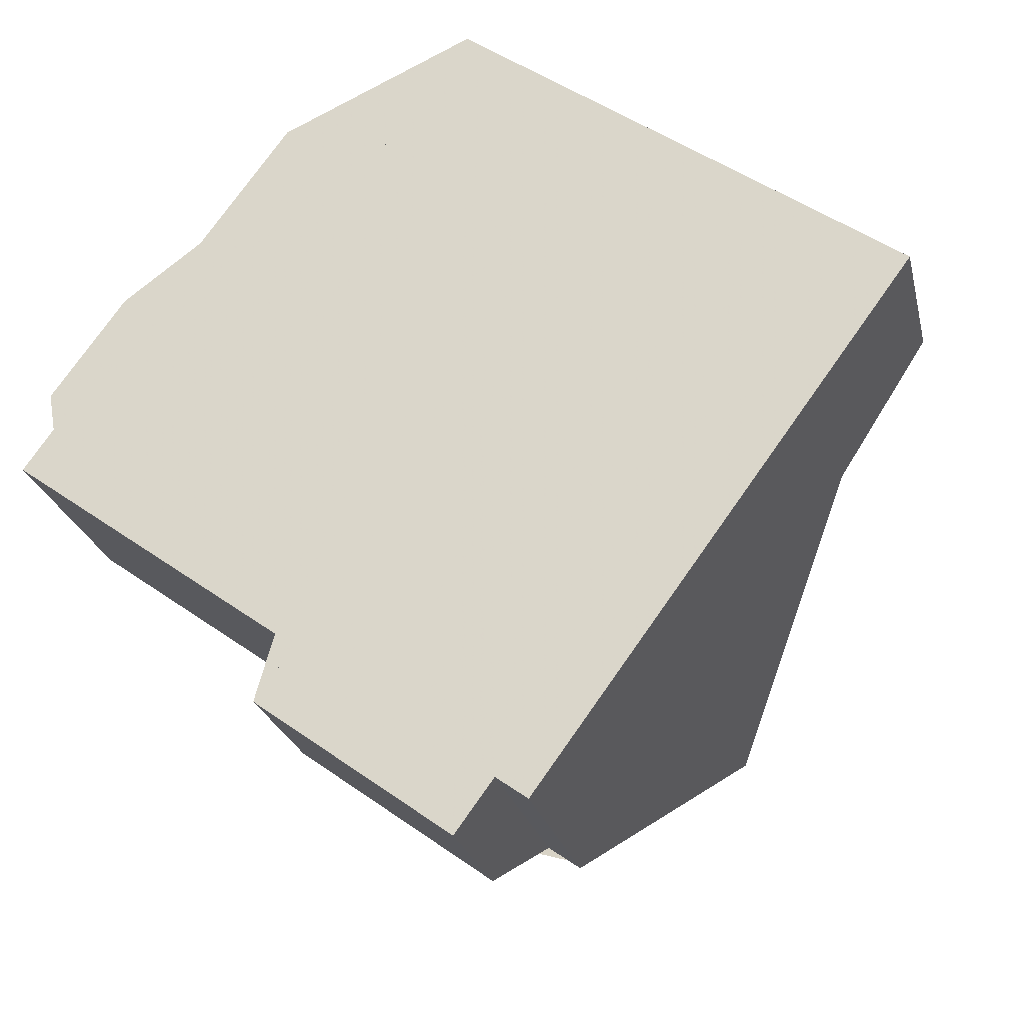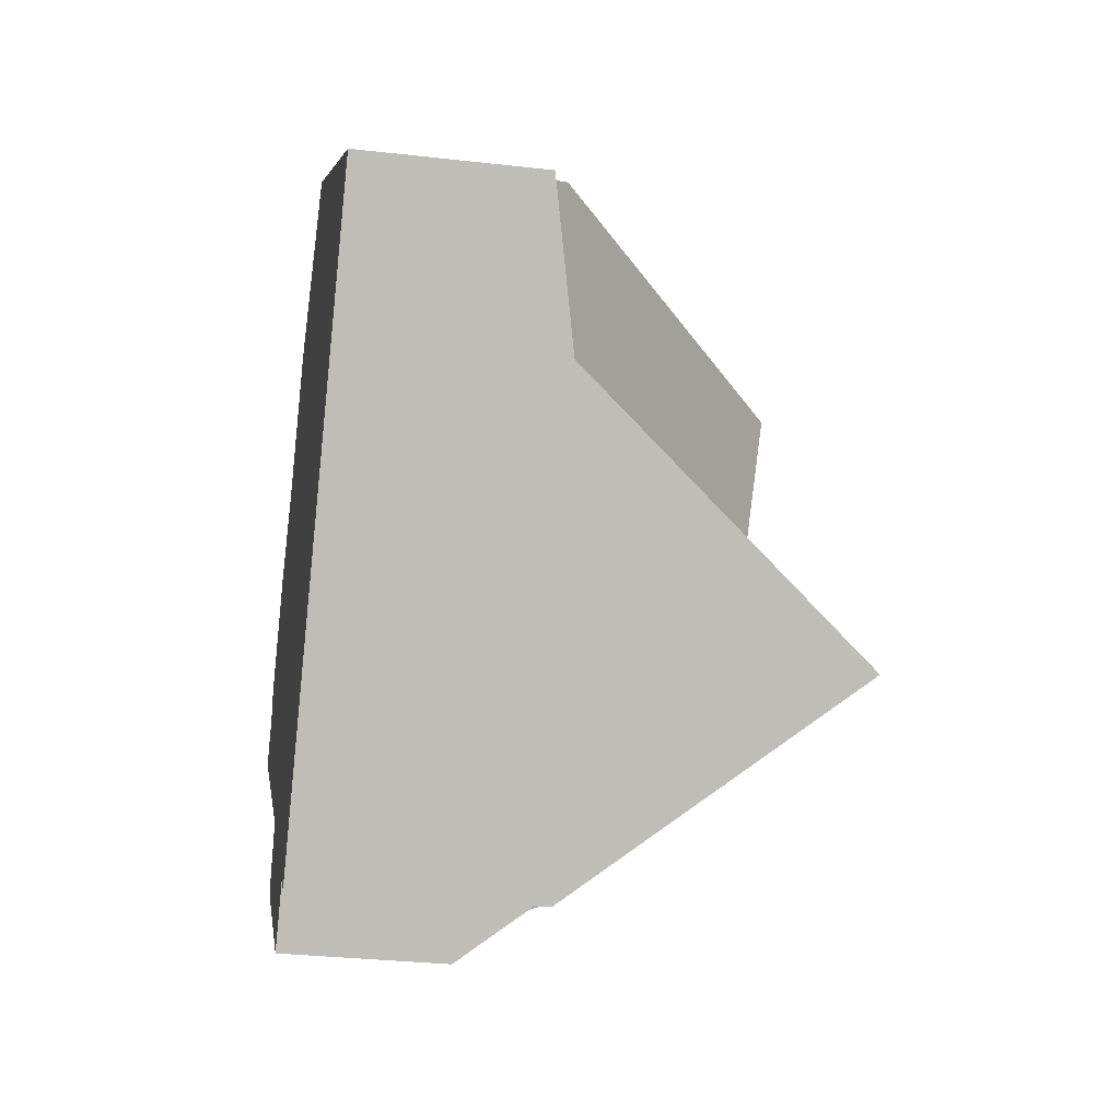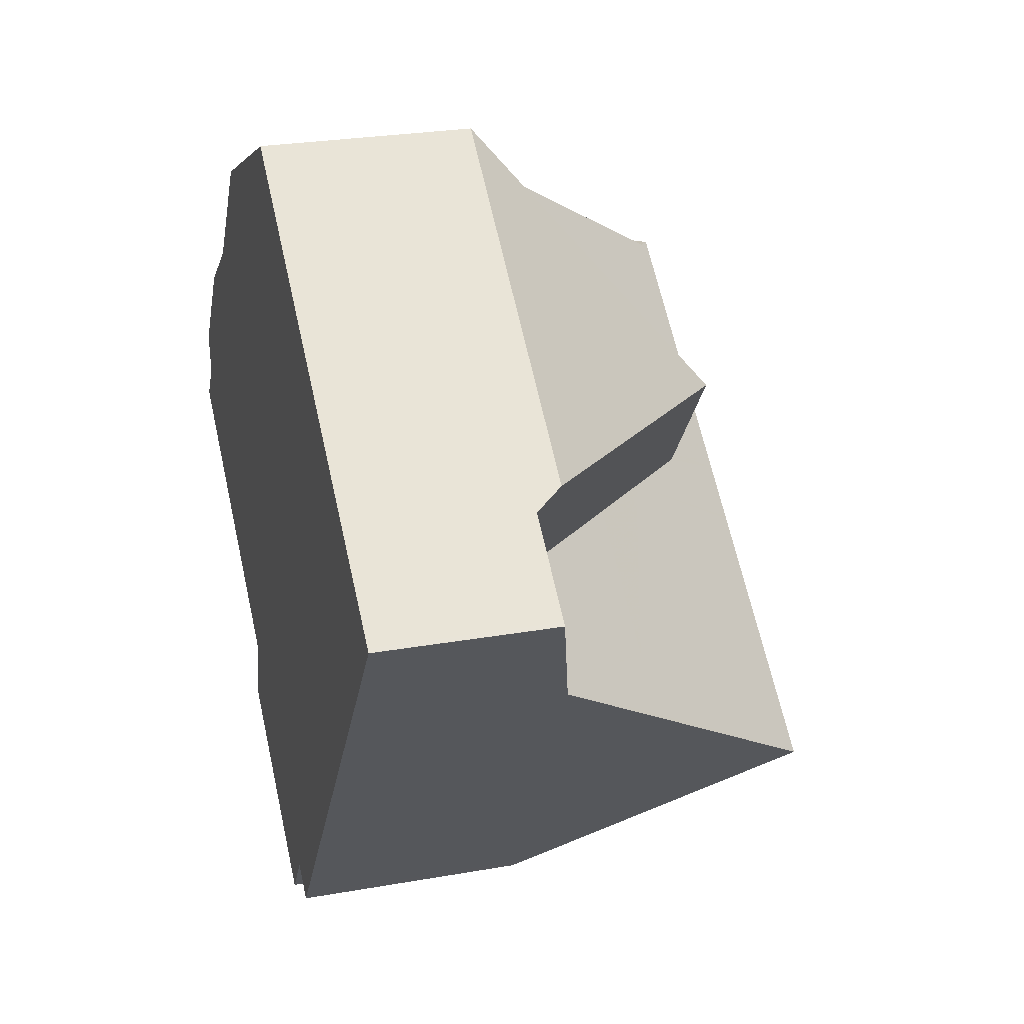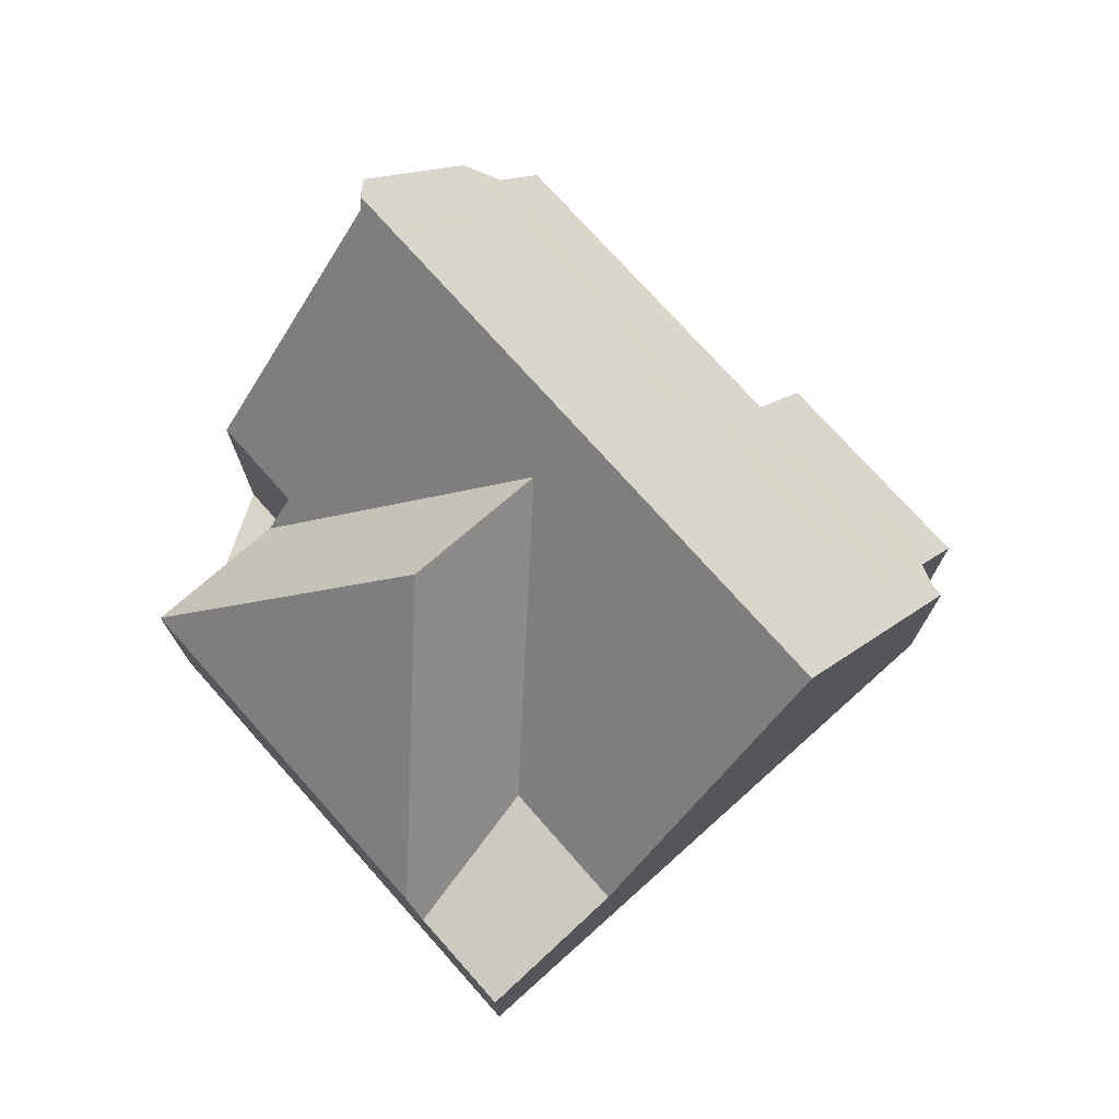
<metadata>
{"format":"obj","ext":"obj","renderer":"f3d","projection":"perspective","resolution":1024,"background":"white","views":[{"elev":-24.1,"azim":-167.1,"up":"+Y"},{"elev":-31.3,"azim":-99.2,"up":"+Y"},{"elev":26.4,"azim":-105.6,"up":"+Y"},{"elev":74.8,"azim":-95.7,"up":"+Z"}]}
</metadata>
<code>
v -1027 -1989 8.628
v -1025 -1991 5.945
v -1025 -1992 5.359
v -1025 -1992 4.258
v -1030 -1996 4.215
v -1029 -1997 2.822
v -1033 -2000 2.784
v -1034 -1999 4.178
v -1034 -1999 4.178
v -1031 -1987 4.295
v -1030 -1986 4.301
v -1027 -1989 8.889
v -1033 -1984 3.728
v -1041 -1990 3.158
v -1027 -1989 9.053
v -1037 -1996 9.025
v -1031 -1992 9.041
v -1032 -1999 2.794
v -1027 -1994 4.24
v -1031 -1993 7.888
v -1032 -1993 9.037
v -1037 -1996 9.025
v -1027 -1989 9.053
v -1031 -1992 9.041
v -1032 -1993 9.037
v -1039 -1992 3.729
v -1031 -1987 3.607
v -1037 -1991 3.749
v -1032 -1992 7.936
v -1039 -1989 3.685
v -1039 -1989 3.172
v -1032 -1992 7.936
v -1032 -1992 7.936
v -1034 -1989 8.005
v -1031 -1987 3.607
v -1033 -1984 3.728
v -1034 -1989 8.005
v -1039 -1989 3.685
v -1034 -1989 8.005
v -1033 -1984 3.728
v -1037 -1991 3.749
v -1039 -1992 3.729
v -1037 -1991 3.749
v -1031 -1987 3.806
v -1039 -1989 3.172
v -1031 -1987 3.806
v -1032 -1986 3.637
v -1028 -1994 5.318
v -1025 -1992 5.341
v -1032 -1996 5.291
v -1035 -1998 5.266
v -1031 -1987 3.808
v -1025 -1991 5.789
v -1029 -1994 5.803
v -1032 -1996 5.813
v -1035 -1998 5.827
v -1032 -1989 5.662
v -1029 -1987 5.65
v -1032 -1989 5.662
v -1037 -1989 5.604
v -1037 -1989 5.604
v -1033 -1987 5.59
v -1038 -1994 5.689
v -1035 -1991 5.675
v -1035 -1991 5.675
v -1033 -1987 5.59
v -1038 -1989 4.106
v -1038 -1989 4.106
v -1033 -1985 4.154
v -1039 -1989 3.244
v -1033 -1985 3.712
v -1033 -1985 4.154
v -1039 -1989 3.244
v -1041 -1990 3.229
v -1026 -1992 5.792
v -1028 -1990 9.051
v -1028 -1990 9.051
v -1030 -1987 5.652
v -1026 -1992 5.337
v -1030 -1986 4.299
v -1025 -1993 4.253
v -1026 -1992 5.793
v -1028 -1990 9.05
v -1028 -1990 9.05
v -1030 -1987 5.653
v -1026 -1992 5.336
v -1030 -1986 4.298
v -1026 -1993 4.252
v -1026 -1993 4.512
v -1026 -1993 4.513
v -1027 -1994 4.495
v -1025 -1992 4.52
v -1032 -1997 4.448
v -1034 -1999 4.42
v -1035 -1998 5.827
v -1037 -1996 9.025
v -1035 -1998 5.267
v -1038 -1994 5.689
v -1039 -1992 3.729
v -1041 -1990 3.158
v -1041 -1990 3.229
v -1037 -1996 9.025
v -1034 -1999 4.178
v -1034 -1999 4.42
v -1039 -1992 3.729
v -1026 -1992 4.868
v -1026 -1992 4.868
v -1028 -1994 4.863
v -1025 -1992 4.87
v -1032 -1997 4.853
v -1034 -1999 4.846
v -1035 -1999 4.846
v -1038 -1989 4.333
v -1038 -1989 4.333
v -1033 -1985 4.378
v -1039 -1989 3.283
v -1033 -1985 3.703
v -1033 -1985 4.378
v -1039 -1989 3.283
v -1041 -1990 3.267
v -1040 -1990 3.268
v -1030 -1986 4.401
v -1030 -1986 4.399
v -1032 -1987 4.394
v -1036 -1991 4.378
v -1039 -1993 4.369
v -1036 -1991 4.378
v -1032 -1987 4.394
v -1030 -1986 4.399
v -1034 -1989 7.695
v -1034 -1989 7.691
v -1034 -1989 7.691
v -1036 -1990 5.648
v -1032 -1988 5.635
v -1034 -1989 7.695
v -1039 -1993 4.369
v -1026 -1991 5.79
v -1027 -1989 9.052
v -1027 -1989 9.052
v -1027 -1989 8.89
v -1025 -1992 5.341
v -1025 -1992 4.258
v -1025 -1992 4.52
v -1025 -1992 4.87
v -1030 -1994 5.807
v -1031 -1993 7.61
v -1032 -1991 7.698
v -1030 -1995 5.307
v -1036 -1987 4.131
v -1036 -1986 3.708
v -1035 -1987 4.357
v -1031 -1993 8.157
v -1032 -1992 8.175
v -1032 -1991 7.698
v -1034 -1989 7.694
v -1035 -1988 5.596
v -1034 -1989 7.801
v -1034 -1989 7.801
v -1032 -1992 9.04
v -1029 -1996 4.223
v -1029 -1995 4.474
v -1032 -1992 9.04
v -1029 -1995 4.859
v -1031 -1995 6.732
v -1032 -1993 9.037
v -1035 -1989 6.772
v -1032 -1993 9.037
v -1034 -1991 6.755
v -1034 -1991 6.755
v -1035 -1990 6.768
v -1035 -1989 6.772
v -1031 -1995 5.811
v -1031 -1995 5.299
v -1037 -1987 4.122
v -1037 -1987 3.701
v -1036 -1988 4.348
v -1036 -1988 5.601
v -1030 -1996 4.215
v -1030 -1996 4.464
v -1030 -1996 4.856
v -1030 -1997 3.647
v -1032 -1998 3.641
v -1033 -1999 3.638
v -1026 -1991 6.723
v -1026 -1990 6.727
v -1030 -1994 6.677
v -1030 -1993 6.683
v -1027 -1991 6.715
v -1027 -1991 6.717
v -1031 -1995 6.667
v -1035 -1998 6.624
v -1031 -1995 6.666
v -1035 -1998 6.623
v -1035 -1998 5.268
v -1035 -1998 5.826
v -1039 -1993 4.37
v -1039 -1992 3.731
v -1038 -1994 5.689
v -1039 -1992 3.731
v -1035 -1997 6.626
v -1036 -1996 9.025
v -1036 -1996 9.025
v -1034 -1999 4.178
v -1034 -1999 4.422
v -1034 -1999 4.847
v -1040 -1990 3.23
v -1040 -1990 3.269
v -1041 -1990 3.159
v -1034 -1998 5.274
v -1034 -1997 5.823
v -1038 -1992 4.373
v -1038 -1992 3.739
v -1037 -1993 5.685
v -1034 -1997 6.634
v -1036 -1995 9.028
v -1036 -1995 9.028
v -1040 -1990 3.276
v -1038 -1992 3.739
v -1033 -1999 3.639
v -1033 -1998 4.431
v -1034 -1998 4.849
v -1033 -1999 2.789
v -1040 -1990 3.238
v -1040 -1989 3.166
v -1026 -1990 6.727
v -1027 -1989 8.628
v -1027 -1989 0
v -1026 -1990 0
v -1025 -1991 5.789
v -1025 -1991 5.945
v -1025 -1991 0
v -1025 -1991 -8.882e-16
v -1025 -1992 5.341
v -1025 -1992 5.359
v -1025 -1992 0
v -1025 -1992 -8.882e-16
v -1025 -1992 4.258
v -1025 -1992 4.258
v -1025 -1992 0
v -1025 -1992 0
v -1030 -1997 3.647
v -1030 -1996 4.215
v -1030 -1996 0
v -1030 -1997 -4.441e-16
v -1032 -1999 2.794
v -1029 -1997 2.822
v -1029 -1997 0
v -1032 -1999 0
v -1033 -1999 3.638
v -1033 -2000 2.784
v -1033 -2000 0
v -1033 -1999 -4.441e-16
v -1034 -1999 4.178
v -1034 -1999 4.178
v -1034 -1999 8.882e-16
v -1034 -1999 0
v -1034 -1999 4.42
v -1034 -1999 4.178
v -1034 -1999 8.882e-16
v -1034 -1999 0
v -1030 -1986 4.298
v -1031 -1987 4.295
v -1031 -1987 0
v -1030 -1986 0
v -1030 -1986 4.401
v -1030 -1986 4.301
v -1030 -1986 8.882e-16
v -1030 -1986 0
v -1027 -1989 8.89
v -1027 -1989 8.889
v -1027 -1989 0
v -1027 -1989 0
v -1033 -1985 3.712
v -1033 -1984 3.728
v -1033 -1984 0
v -1033 -1985 -4.441e-16
v -1041 -1990 3.158
v -1041 -1990 3.158
v -1041 -1990 0
v -1041 -1990 -4.441e-16
v -1027 -1989 8.628
v -1027 -1989 9.053
v -1027 -1989 0
v -1027 -1989 0
v -1033 -1999 2.789
v -1032 -1999 2.794
v -1032 -1999 0
v -1033 -1999 4.441e-16
v -1029 -1996 4.223
v -1027 -1994 4.24
v -1027 -1994 0
v -1029 -1996 0
v -1038 -1994 5.689
v -1037 -1996 9.025
v -1037 -1996 0
v -1038 -1994 0
v -1041 -1990 3.267
v -1039 -1992 3.729
v -1039 -1992 0
v -1041 -1990 4.441e-16
v -1037 -1987 3.701
v -1039 -1989 3.685
v -1039 -1989 -4.441e-16
v -1037 -1987 0
v -1031 -1987 3.808
v -1031 -1987 3.607
v -1031 -1987 4.441e-16
v -1031 -1987 -4.441e-16
v -1039 -1989 3.685
v -1039 -1989 3.172
v -1039 -1989 4.441e-16
v -1039 -1989 -4.441e-16
v -1031 -1987 3.607
v -1032 -1986 3.637
v -1032 -1986 0
v -1031 -1987 4.441e-16
v -1025 -1992 4.87
v -1025 -1992 5.341
v -1025 -1992 -8.882e-16
v -1025 -1992 -8.882e-16
v -1035 -1998 5.827
v -1035 -1998 5.266
v -1035 -1998 0
v -1035 -1998 0
v -1031 -1987 4.295
v -1031 -1987 3.808
v -1031 -1987 -4.441e-16
v -1031 -1987 0
v -1025 -1992 5.359
v -1025 -1991 5.789
v -1025 -1991 -8.882e-16
v -1025 -1992 0
v -1035 -1998 6.623
v -1035 -1998 5.827
v -1035 -1998 0
v -1035 -1998 0
v -1027 -1989 8.889
v -1029 -1987 5.65
v -1029 -1987 8.882e-16
v -1027 -1989 0
v -1039 -1993 4.369
v -1038 -1994 5.689
v -1038 -1994 0
v -1039 -1993 0
v -1033 -1985 3.703
v -1033 -1985 3.712
v -1033 -1985 -4.441e-16
v -1033 -1985 4.441e-16
v -1041 -1990 3.158
v -1041 -1990 3.229
v -1041 -1990 4.441e-16
v -1041 -1990 0
v -1030 -1986 4.301
v -1030 -1986 4.299
v -1030 -1986 0
v -1030 -1986 8.882e-16
v -1026 -1993 4.252
v -1025 -1993 4.253
v -1025 -1993 8.882e-16
v -1026 -1993 0
v -1030 -1986 4.299
v -1030 -1986 4.298
v -1030 -1986 0
v -1030 -1986 0
v -1027 -1994 4.24
v -1026 -1993 4.252
v -1026 -1993 0
v -1027 -1994 0
v -1025 -1992 4.258
v -1025 -1992 4.52
v -1025 -1992 -8.882e-16
v -1025 -1992 0
v -1035 -1999 4.846
v -1034 -1999 4.42
v -1034 -1999 0
v -1035 -1999 0
v -1041 -1990 3.159
v -1041 -1990 3.158
v -1041 -1990 -4.441e-16
v -1041 -1990 0
v -1034 -1999 4.178
v -1034 -1999 4.178
v -1034 -1999 0
v -1034 -1999 8.882e-16
v -1025 -1992 4.52
v -1025 -1992 4.87
v -1025 -1992 -8.882e-16
v -1025 -1992 -8.882e-16
v -1035 -1998 5.266
v -1035 -1999 4.846
v -1035 -1999 0
v -1035 -1998 0
v -1032 -1986 3.637
v -1033 -1985 3.703
v -1033 -1985 4.441e-16
v -1032 -1986 0
v -1041 -1990 3.229
v -1041 -1990 3.267
v -1041 -1990 4.441e-16
v -1041 -1990 4.441e-16
v -1029 -1987 5.65
v -1030 -1986 4.401
v -1030 -1986 0
v -1029 -1987 8.882e-16
v -1039 -1992 3.729
v -1039 -1993 4.369
v -1039 -1993 0
v -1039 -1992 0
v -1027 -1989 9.053
v -1027 -1989 8.89
v -1027 -1989 0
v -1027 -1989 0
v -1025 -1993 4.253
v -1025 -1992 4.258
v -1025 -1992 0
v -1025 -1993 8.882e-16
v -1033 -1984 3.728
v -1036 -1986 3.708
v -1036 -1986 0
v -1033 -1984 0
v -1030 -1996 4.215
v -1029 -1996 4.223
v -1029 -1996 0
v -1030 -1996 0
v -1036 -1986 3.708
v -1037 -1987 3.701
v -1037 -1987 0
v -1036 -1986 0
v -1030 -1996 4.215
v -1030 -1996 4.215
v -1030 -1996 0
v -1030 -1996 0
v -1029 -1997 2.822
v -1030 -1997 3.647
v -1030 -1997 -4.441e-16
v -1029 -1997 0
v -1034 -1999 4.178
v -1033 -1999 3.638
v -1033 -1999 -4.441e-16
v -1034 -1999 8.882e-16
v -1025 -1991 5.945
v -1026 -1990 6.727
v -1026 -1990 0
v -1025 -1991 0
v -1037 -1996 9.025
v -1035 -1998 6.623
v -1035 -1998 0
v -1037 -1996 0
v -1034 -1999 4.178
v -1034 -1999 4.178
v -1034 -1999 0
v -1034 -1999 0
v -1040 -1989 3.166
v -1041 -1990 3.159
v -1041 -1990 0
v -1040 -1989 0
v -1033 -2000 2.784
v -1033 -1999 2.789
v -1033 -1999 4.441e-16
v -1033 -2000 0
v -1039 -1989 3.172
v -1040 -1989 3.166
v -1040 -1989 0
v -1039 -1989 4.441e-16
v -1041 -1990 0
v -1033 -1984 0
v -1031 -1987 0
v -1030 -1986 0
v -1027 -1989 0
v -1027 -1989 0
v -1025 -1991 0
v -1025 -1992 0
v -1025 -1992 0
v -1030 -1996 0
v -1029 -1997 0
v -1033 -2000 0
v -1034 -1999 0
v -1034 -1999 0
f 159 17 152
f 143 92 4 142
f 161 91 19 160
f 220 93 182 219
f 153 24 162
f 44 35 52
f 121 105 26 120
f 156 62 130 155
f 47 27 46
f 168 32 25 167
f 171 132 170
f 135 66 134
f 185 2 53 137 184
f 187 54 145 186
f 165 21 20 164
f 140 23 139
f 137 53 3 49 141
f 145 54 48 148
f 210 55 50 209
f 123 80 11 122
f 150 36 69 149
f 212 41 125 211
f 70 45 38 67
f 72 40 13 71
f 149 69 115 151
f 116 70 67 113
f 118 72 71 117
f 101 74 14 100
f 189 75 82 188
f 85 78 77 84
f 82 75 79 86
f 129 87 80 123
f 90 81 88 89
f 188 82 54 187
f 154 57 85 84 24 153
f 86 48 54 82
f 128 44 52 10 87 129
f 89 88 19 91
f 107 86 79 106
f 108 48 86 107
f 141 49 109 144
f 148 48 108 163
f 209 50 110 221
f 191 95 56 193
f 97 51 56 95
f 136 42 99 126
f 206 101 100 208
f 102 22 63 98
f 103 9 94 104
f 199 105 121 207
f 112 51 97 111
f 106 90 89 107
f 107 89 91 108
f 144 109 92 143
f 163 108 91 161
f 221 110 93 220
f 111 104 94 112
f 151 115 62 156
f 127 43 116 113 60 133
f 134 66 118 117 47 46 124
f 120 74 101 121
f 207 121 101 206
f 122 58 78 123
f 211 125 64 213
f 123 78 85 129
f 129 85 57 128
f 155 130 157
f 170 132 37 33 169
f 158 135 134 59 147
f 133 65 127
f 124 59 134
f 126 98 63 136
f 184 137 75 189
f 139 77 78 58 12 140
f 141 79 75 137
f 142 81 90 143
f 143 90 106 144
f 144 106 79 141
f 186 145 172 190
f 172 145 148 173
f 175 150 149 174
f 174 149 151 176
f 146 20 152
f 153 32 154
f 177 156 155 131 166
f 157 34 131 155
f 147 29 39 158
f 152 20 21 159
f 179 161 160 178
f 162 25 32 153
f 180 163 161 179
f 176 151 156 177
f 173 148 163 180
f 214 192 55 210
f 213 64 168 167 215
f 170 133 60 171
f 169 65 133 170
f 190 172 55 192
f 173 50 55 172
f 174 68 30 175
f 176 114 68 174
f 166 61 177
f 182 93 179 178 5 181
f 179 93 110 180
f 177 61 114 176
f 180 110 50 173
f 181 6 18 182
f 219 182 18 222
f 184 138 15 1 185
f 186 146 187
f 188 83 76 189
f 187 146 152 17 83 188
f 189 76 138 184
f 190 164 20 146 186
f 216 165 164 192 214
f 192 164 190
f 193 16 96 191
f 194 97 95 195
f 196 126 99 197
f 198 98 126 196
f 195 95 191 200
f 201 102 98 198
f 203 103 104 204
f 204 104 111 205
f 217 207 206 223
f 200 191 96 202
f 205 111 97 194
f 223 206 208 224
f 218 199 207 217
f 209 194 195 210
f 211 196 197 212
f 213 198 196 211
f 210 195 200 214
f 215 201 198 213
f 217 119 28 218
f 219 183 8 203 204 220
f 220 204 205 221
f 222 7 183 219
f 214 200 202 216
f 223 73 119 217
f 224 31 73 223
f 221 205 194 209
f 226 227 228 225
f 230 231 232 229
f 234 235 236 233
f 238 239 240 237
f 242 243 244 241
f 246 247 248 245
f 250 251 252 249
f 254 255 256 253
f 258 259 260 257
f 262 263 264 261
f 266 267 268 265
f 270 271 272 269
f 274 275 276 273
f 278 279 280 277
f 282 283 284 281
f 286 287 288 285
f 290 291 292 289
f 294 295 296 293
f 298 299 300 297
f 302 303 304 301
f 306 307 308 305
f 310 311 312 309
f 314 315 316 313
f 318 319 320 317
f 322 323 324 321
f 326 327 328 325
f 330 331 332 329
f 334 335 336 333
f 338 339 340 337
f 342 343 344 341
f 346 347 348 345
f 350 351 352 349
f 354 355 356 353
f 358 359 360 357
f 362 363 364 361
f 366 367 368 365
f 370 371 372 369
f 374 375 376 373
f 378 379 380 377
f 382 383 384 381
f 386 387 388 385
f 390 391 392 389
f 394 395 396 393
f 398 399 400 397
f 402 403 404 401
f 406 407 408 405
f 410 411 412 409
f 414 415 416 413
f 418 419 420 417
f 422 423 424 421
f 426 427 428 425
f 430 431 432 429
f 434 435 436 433
f 438 439 440 437
f 442 443 444 441
f 446 447 448 445
f 450 451 452 449
f 454 455 456 453
f 458 459 460 457
f 462 463 464 461
f 466 467 468 469 470 471 472 473 474 475 476 477 478 465

</code>
